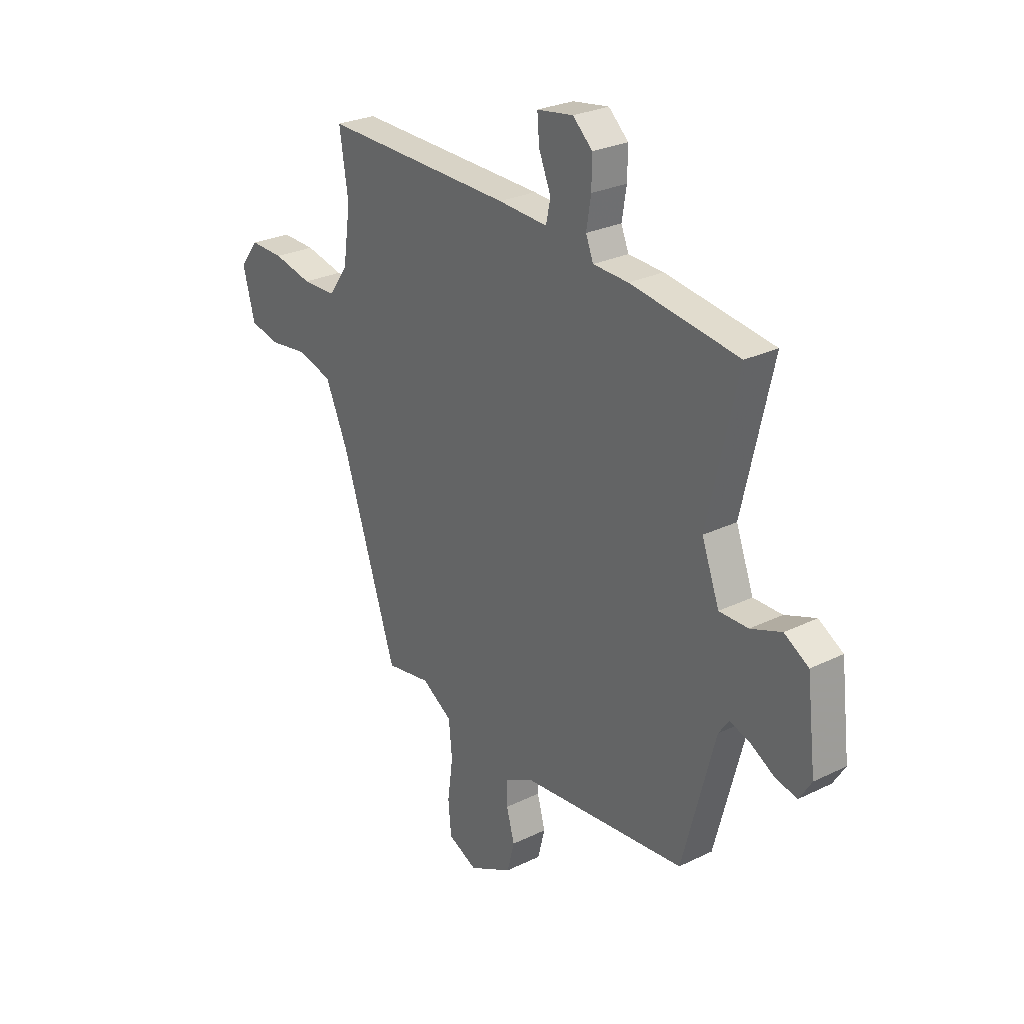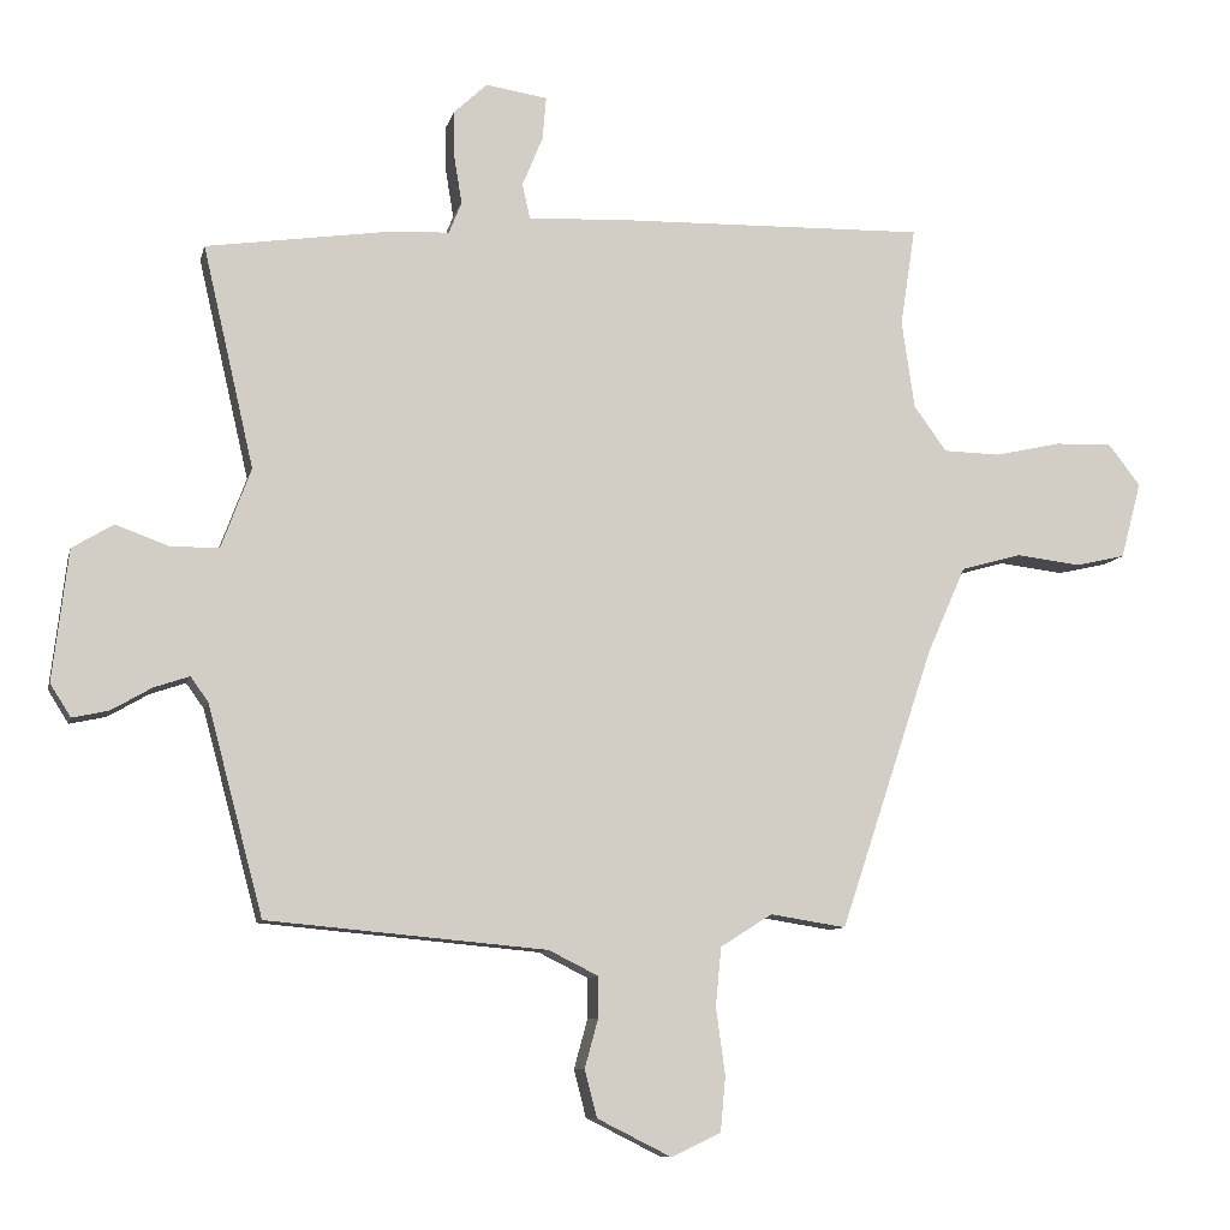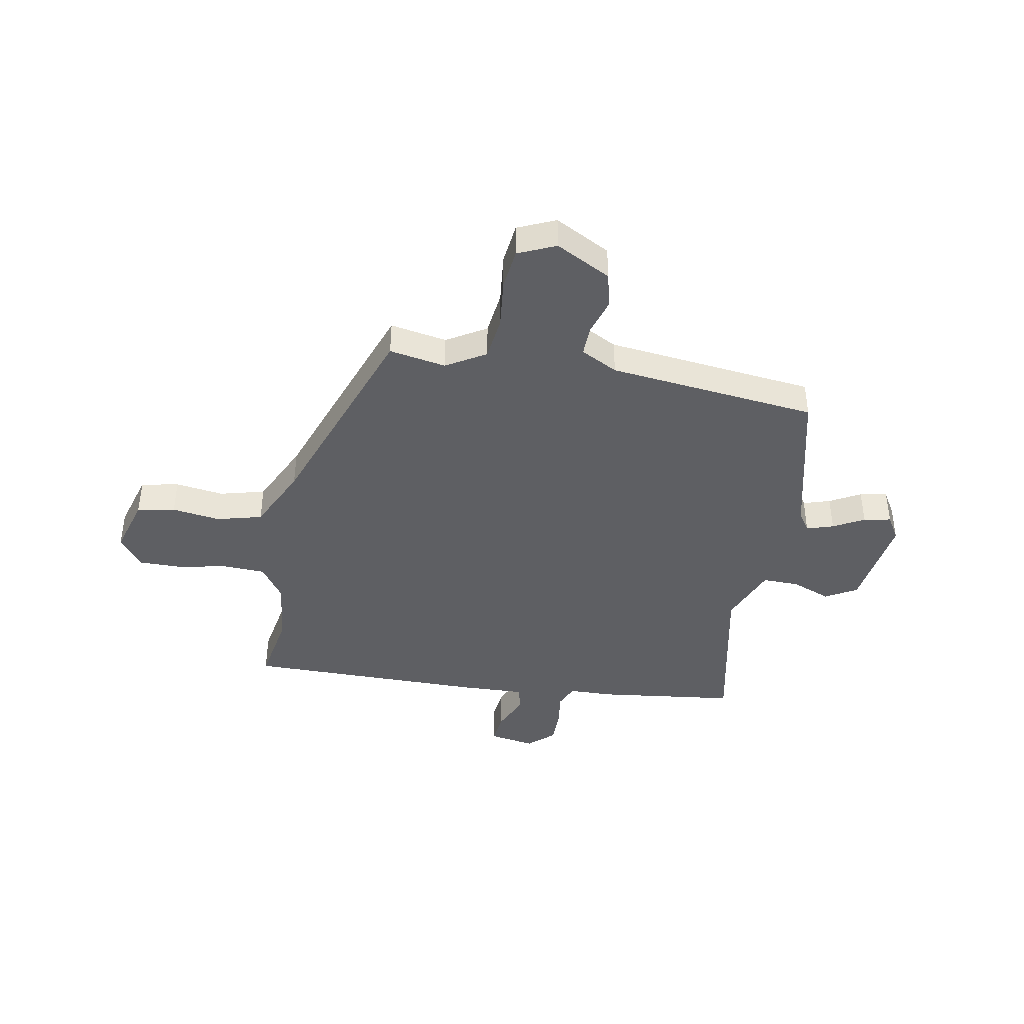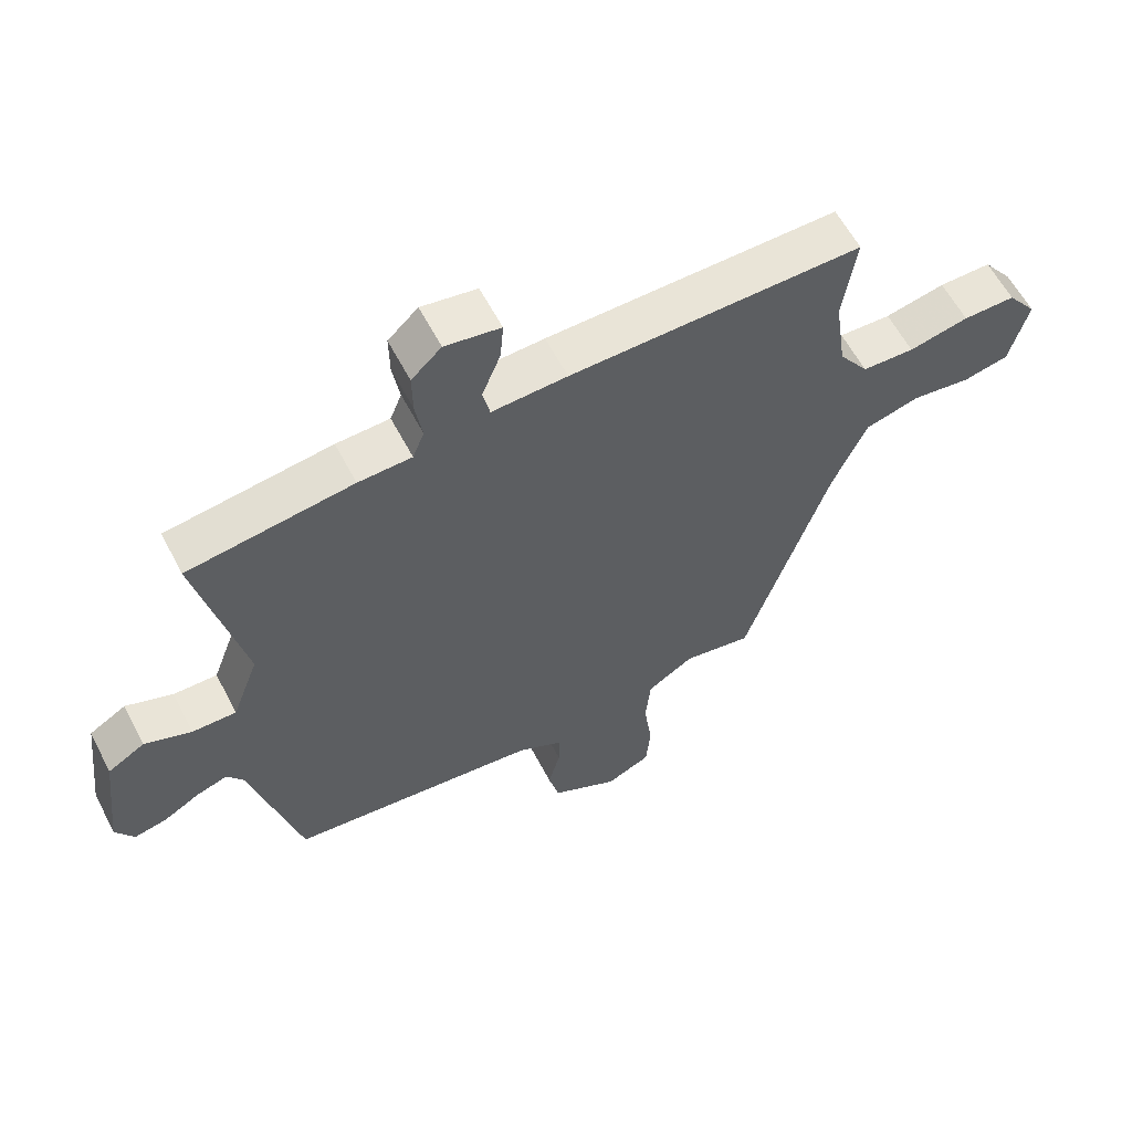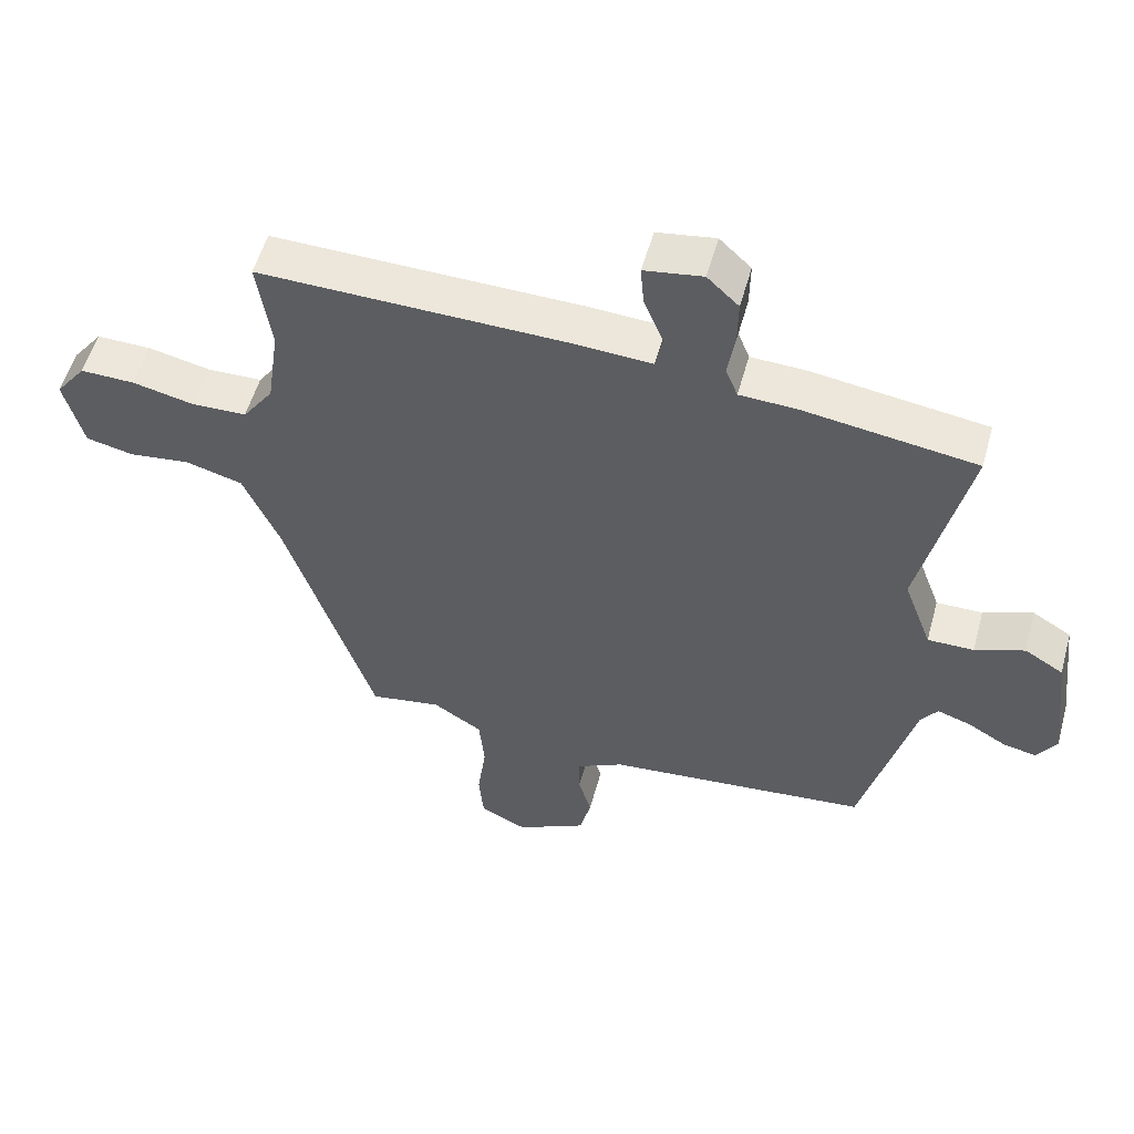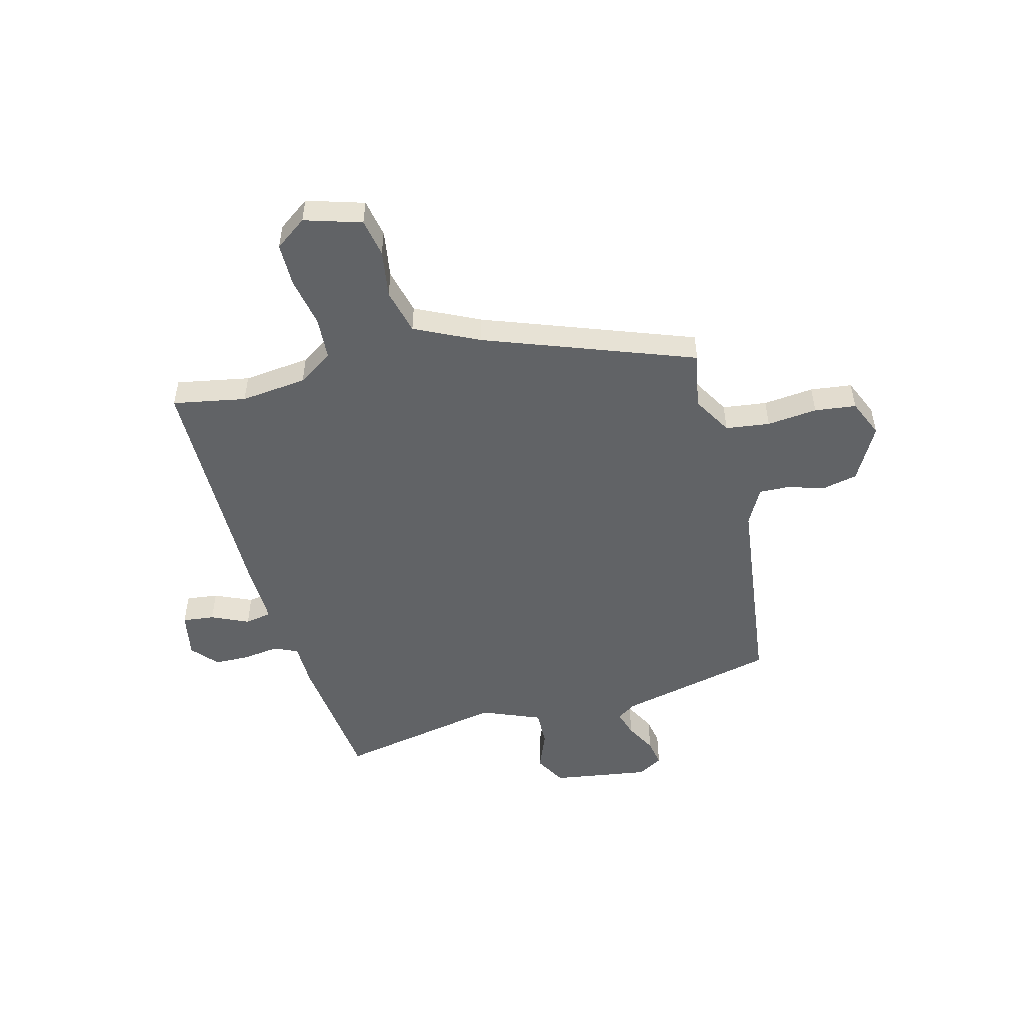
<metadata>
{"format":"obj","ext":"obj","renderer":"f3d","projection":"perspective","resolution":1024,"background":"white","views":[{"elev":26.7,"azim":-127.4,"up":"+Z"},{"elev":-9.1,"azim":-12.9,"up":"+Z"},{"elev":-41.5,"azim":168.4,"up":"+Y"},{"elev":59.4,"azim":-27.3,"up":"+Z"},{"elev":53.9,"azim":-164.7,"up":"+Z"},{"elev":-50.8,"azim":102.7,"up":"+Y"}]}
</metadata>
<code>
v 0.387 0.07 -0.48
v 0.28 0.07 -0.463
v 0.207 0.07 -0.509
v 0.199 0.07 -0.592
v 0.212 0.07 -0.686
v 0.205 0.07 -0.764
v 0.135 0.07 -0.797
v 0.03 0.07 -0.744
v 0.013 0.07 -0.677
v 0.032 0.07 -0.608
v 0.032 0.07 -0.551
v -0.038 0.07 -0.516
v -0.432 0.07 -0.48
v -0.51 0.07 -0.187
v -0.535 0.07 -0.152
v -0.585 0.07 -0.169
v -0.642 0.07 -0.202
v -0.693 0.07 -0.213
v -0.722 0.07 -0.167
v -0.7 0.07 0.018
v -0.642 0.07 0.053
v -0.568 0.07 0.026
v -0.499 0.07 0.026
v -0.457 0.07 0.139
v -0.529 0.07 0.451
v -0.27 0.07 0.489
v -0.186 0.07 0.493
v -0.168 0.07 0.538
v -0.179 0.07 0.605
v -0.18 0.07 0.671
v -0.133 0.07 0.715
v -0.046 0.07 0.702
v -0.051 0.07 0.642
v -0.08 0.07 0.571
v -0.069 0.07 0.521
v 0.049 0.07 0.528
v 0.506 0.07 0.539
v 0.485 0.07 0.401
v 0.503 0.07 0.277
v 0.549 0.07 0.213
v 0.63 0.07 0.211
v 0.723 0.07 0.232
v 0.804 0.07 0.234
v 0.849 0.07 0.176
v 0.82 0.07 0.068
v 0.749 0.07 0.052
v 0.658 0.07 0.063
v 0.573 0.07 0.039
v 0.519 0.07 -0.083
v 0.387 0 -0.48
v 0.28 0 -0.463
v 0.207 0 -0.509
v 0.199 0 -0.592
v 0.212 0 -0.686
v 0.205 0 -0.764
v 0.135 0 -0.797
v 0.03 0 -0.744
v 0.013 0 -0.677
v 0.032 0 -0.608
v 0.032 0 -0.551
v -0.038 0 -0.516
v -0.432 0 -0.48
v -0.51 0 -0.187
v -0.535 0 -0.152
v -0.585 0 -0.169
v -0.642 0 -0.202
v -0.693 0 -0.213
v -0.722 0 -0.167
v -0.7 0 0.018
v -0.642 0 0.053
v -0.568 0 0.026
v -0.499 0 0.026
v -0.457 0 0.139
v -0.529 0 0.451
v -0.27 0 0.489
v -0.186 0 0.493
v -0.168 0 0.538
v -0.179 0 0.605
v -0.18 0 0.671
v -0.133 0 0.715
v -0.046 0 0.702
v -0.051 0 0.642
v -0.08 0 0.571
v -0.069 0 0.521
v 0.049 0 0.528
v 0.506 0 0.539
v 0.485 0 0.401
v 0.503 0 0.277
v 0.549 0 0.213
v 0.63 0 0.211
v 0.723 0 0.232
v 0.804 0 0.234
v 0.849 0 0.176
v 0.82 0 0.068
v 0.749 0 0.052
v 0.658 0 0.063
v 0.573 0 0.039
v 0.519 0 -0.083
f 45 46 47
f 44 45 47
f 43 44 47
f 42 43 47
f 41 42 47
f 40 41 47 48
f 39 40 48 49
f 35 36 37 38
f 49 1 2
f 39 49 2
f 38 39 2
f 35 38 2
f 32 33 34
f 31 32 34
f 30 31 34
f 29 30 34
f 28 29 34
f 27 28 34 35
f 24 25 26 27
f 35 2 3
f 27 35 3
f 24 27 3
f 23 24 3
f 20 21 22
f 19 20 22
f 18 19 22
f 17 18 22
f 16 17 22
f 15 16 22 23
f 12 13 14
f 23 3 4
f 15 23 4
f 14 15 4
f 12 14 4
f 11 12 4
f 8 9 10
f 7 8 10
f 7 10 11
f 6 7 11
f 5 6 11
f 4 5 11
f 96 95 94
f 96 94 93
f 96 93 92
f 96 92 91
f 96 91 90
f 97 96 90 89
f 98 97 89 88
f 87 86 85 84
f 51 50 98
f 51 98 88
f 51 88 87
f 51 87 84
f 83 82 81
f 83 81 80
f 83 80 79
f 83 79 78
f 83 78 77
f 84 83 77 76
f 76 75 74 73
f 52 51 84
f 52 84 76
f 52 76 73
f 52 73 72
f 71 70 69
f 71 69 68
f 71 68 67
f 71 67 66
f 71 66 65
f 72 71 65 64
f 63 62 61
f 53 52 72
f 53 72 64
f 53 64 63
f 53 63 61
f 53 61 60
f 59 58 57
f 59 57 56
f 60 59 56
f 60 56 55
f 60 55 54
f 60 54 53
f 1 50 51 2
f 2 51 52 3
f 3 52 53 4
f 4 53 54 5
f 5 54 55 6
f 6 55 56 7
f 7 56 57 8
f 8 57 58 9
f 9 58 59 10
f 10 59 60 11
f 11 60 61 12
f 12 61 62 13
f 13 62 63 14
f 14 63 64 15
f 15 64 65 16
f 16 65 66 17
f 17 66 67 18
f 18 67 68 19
f 19 68 69 20
f 20 69 70 21
f 21 70 71 22
f 22 71 72 23
f 23 72 73 24
f 24 73 74 25
f 25 74 75 26
f 26 75 76 27
f 27 76 77 28
f 28 77 78 29
f 29 78 79 30
f 30 79 80 31
f 31 80 81 32
f 32 81 82 33
f 33 82 83 34
f 34 83 84 35
f 35 84 85 36
f 36 85 86 37
f 37 86 87 38
f 38 87 88 39
f 39 88 89 40
f 40 89 90 41
f 41 90 91 42
f 42 91 92 43
f 43 92 93 44
f 44 93 94 45
f 45 94 95 46
f 46 95 96 47
f 47 96 97 48
f 48 97 98 49
f 49 98 50 1

</code>
